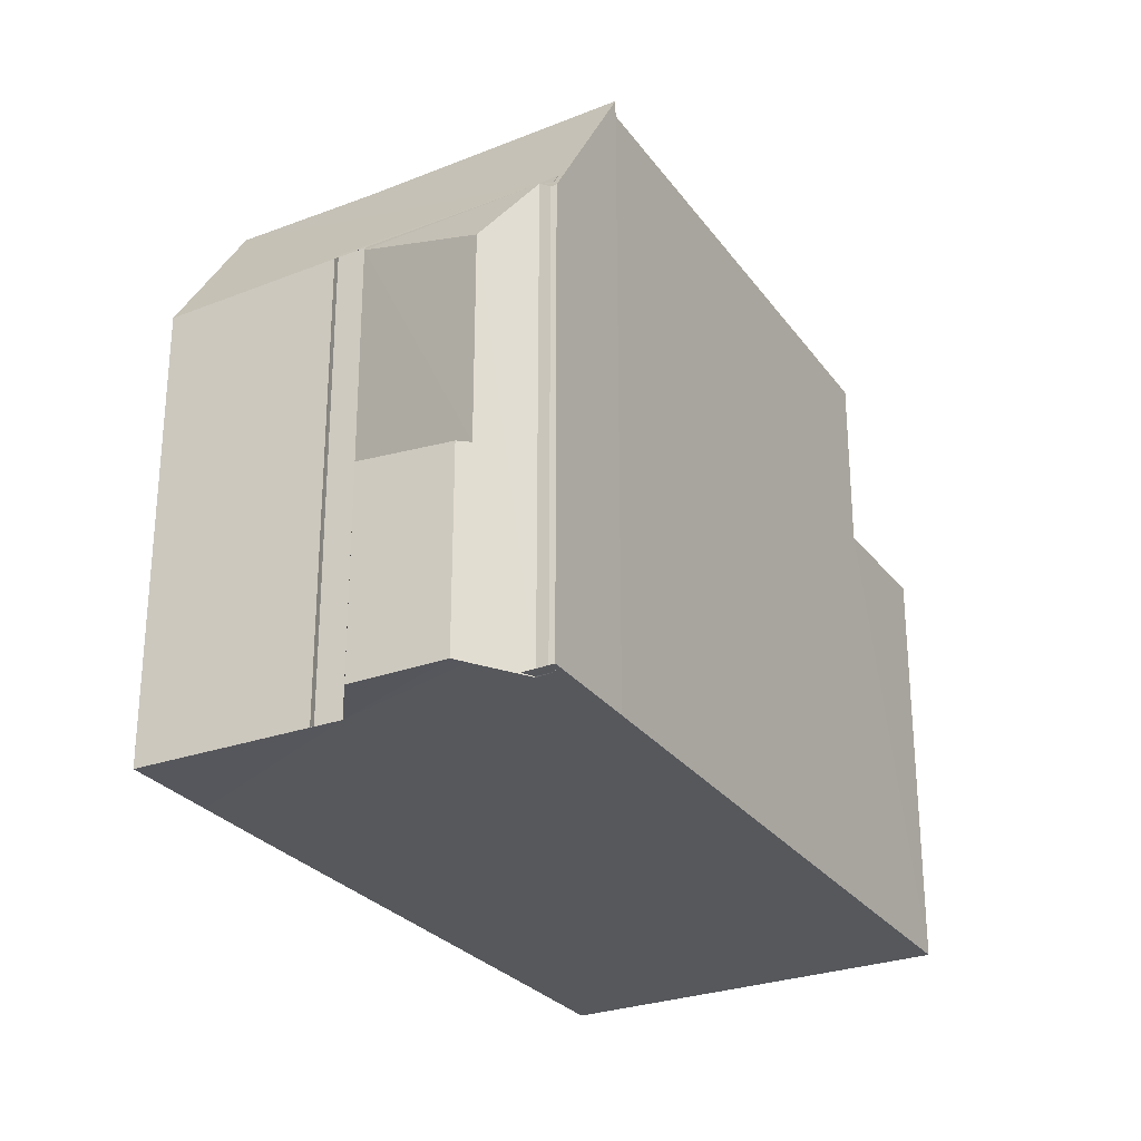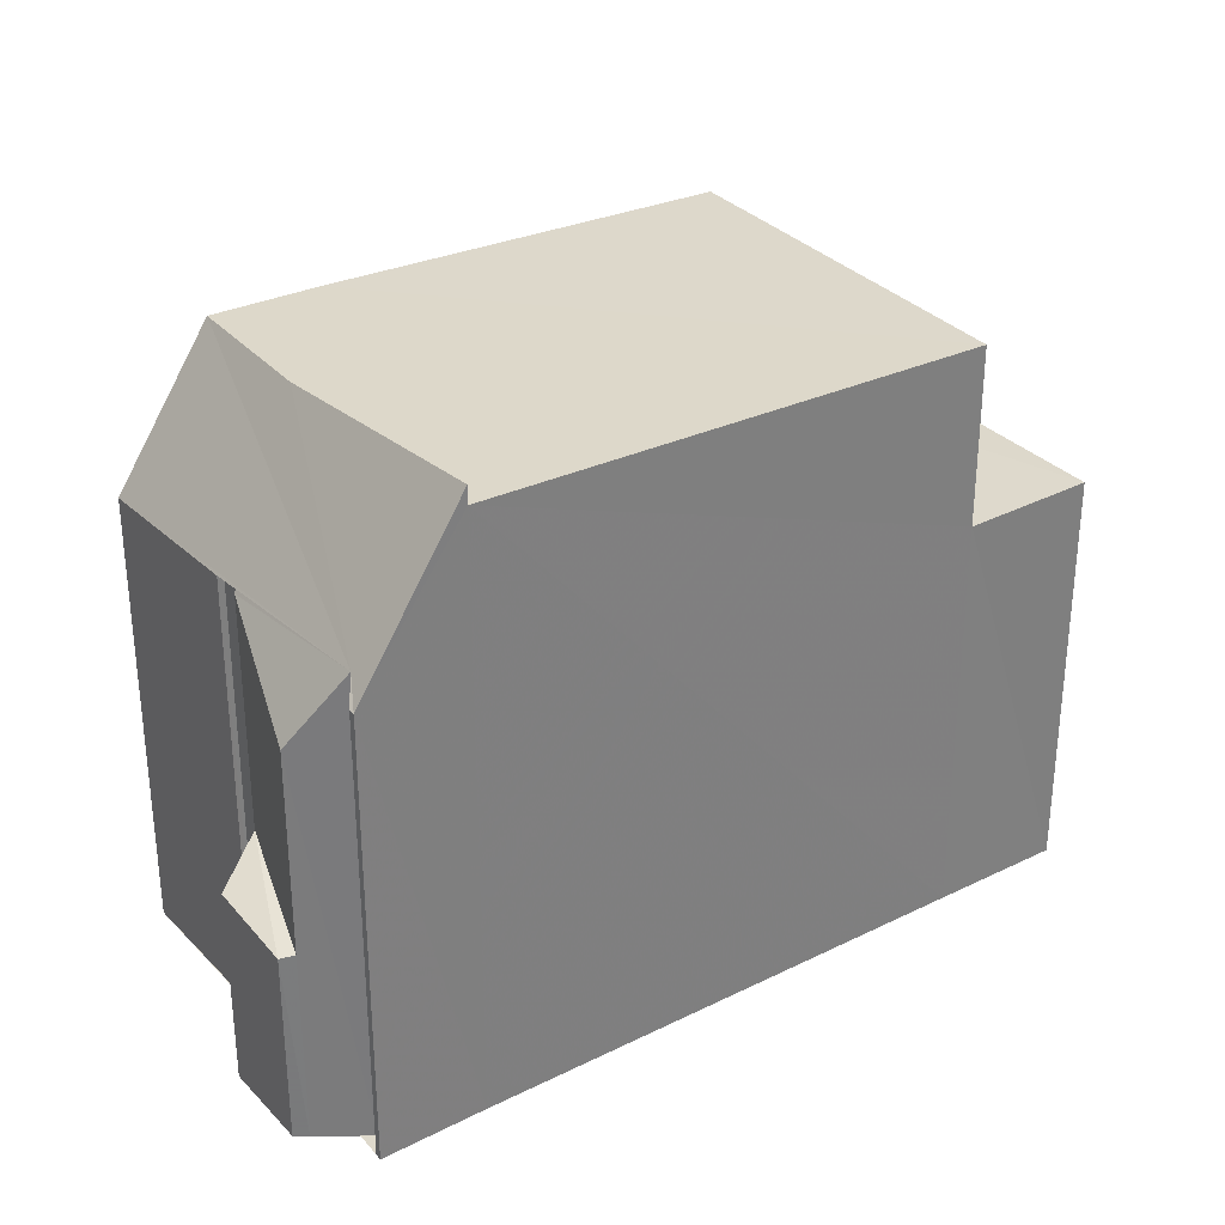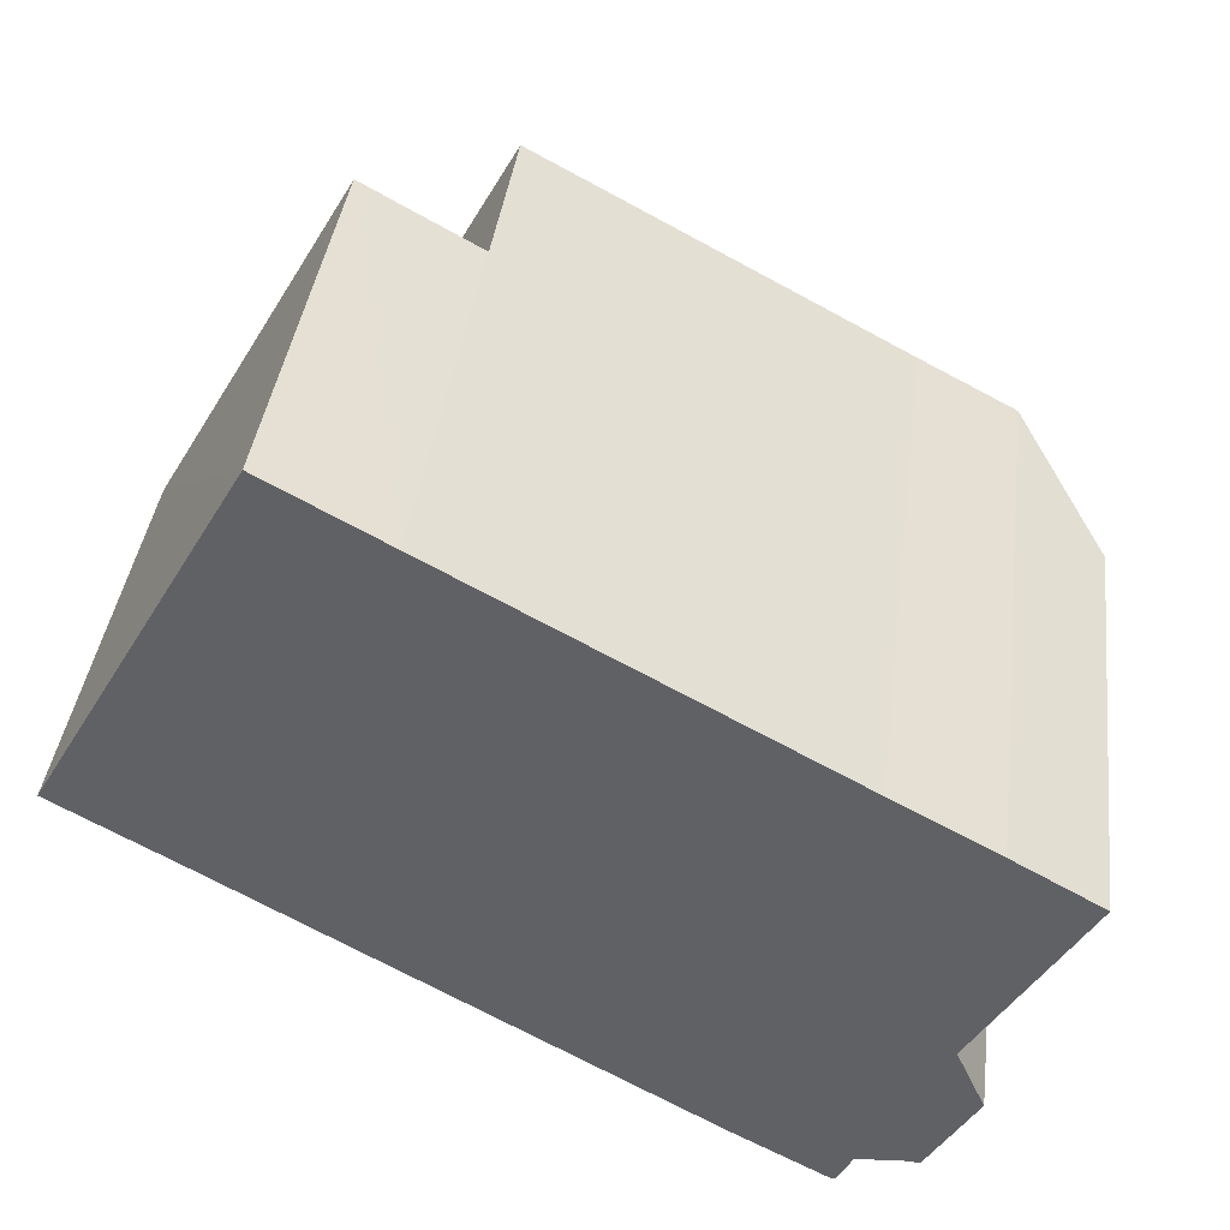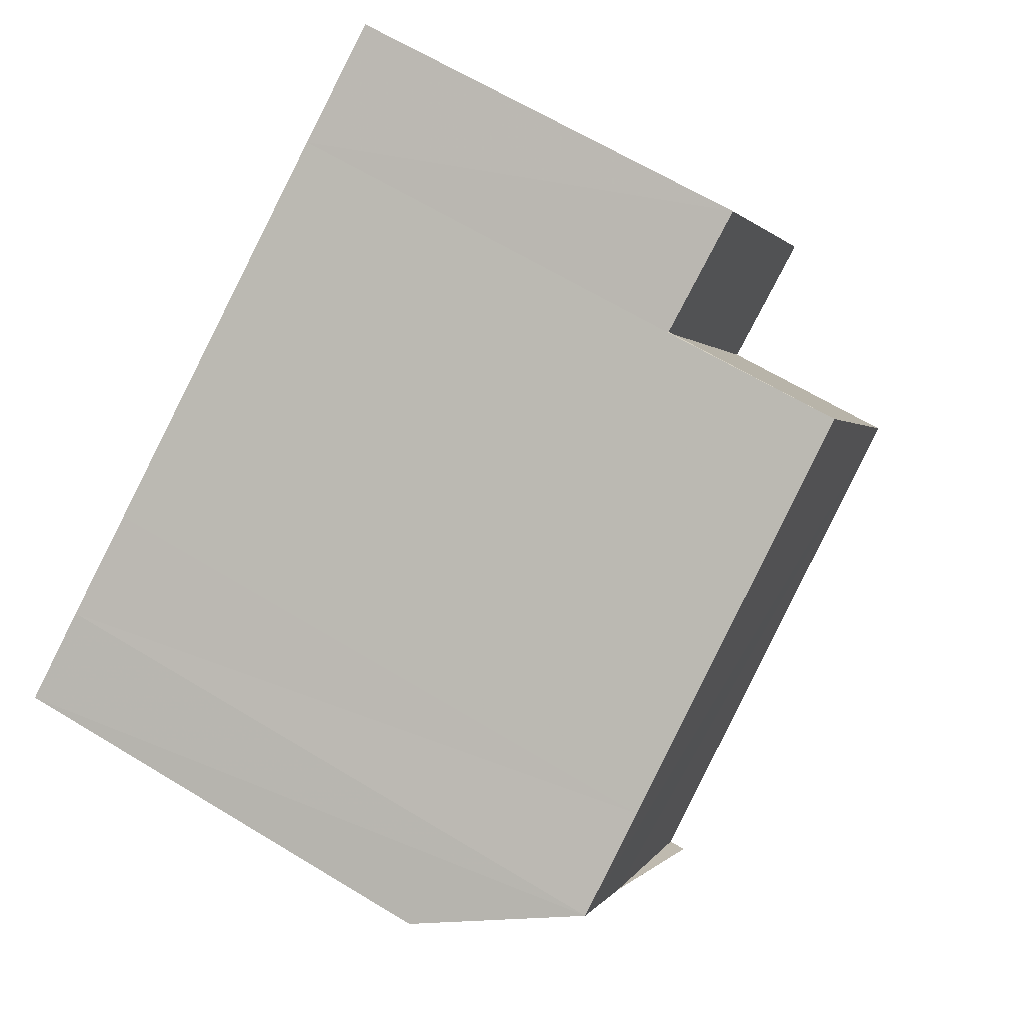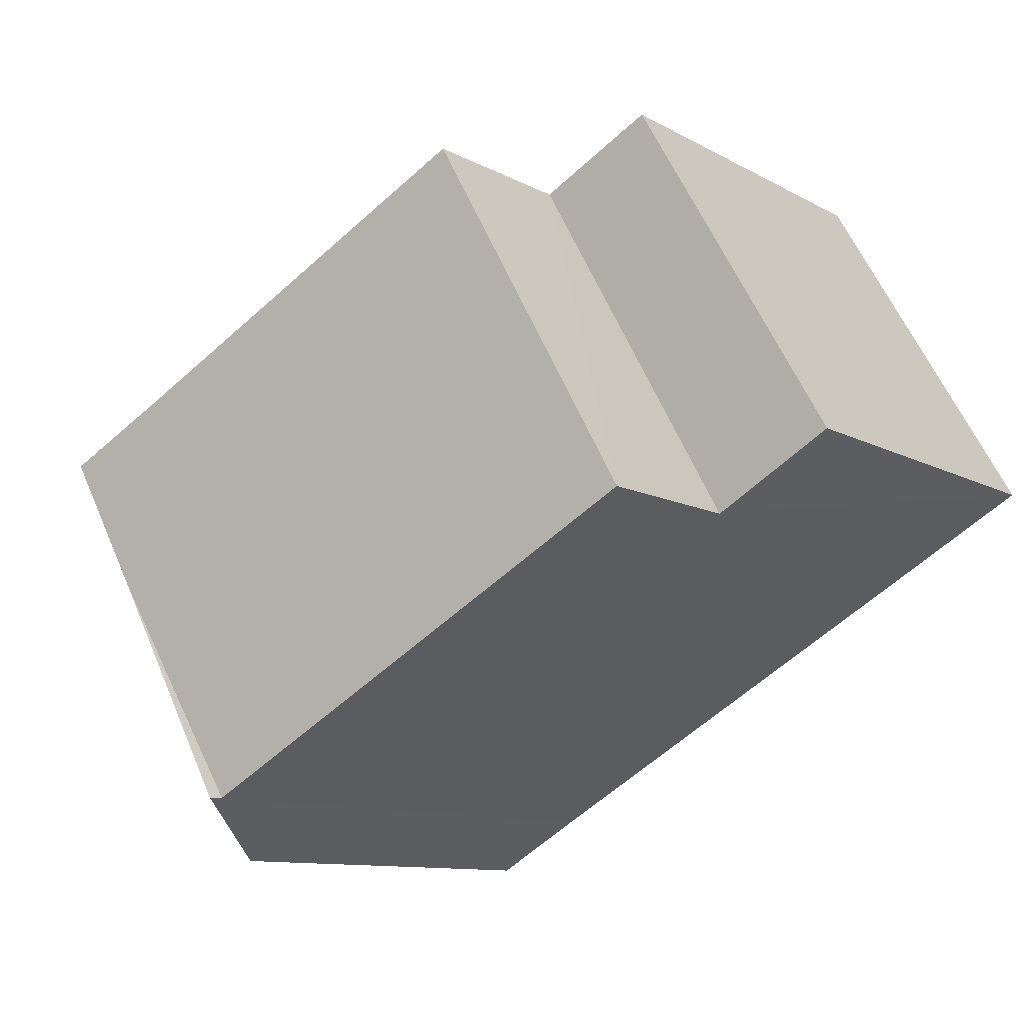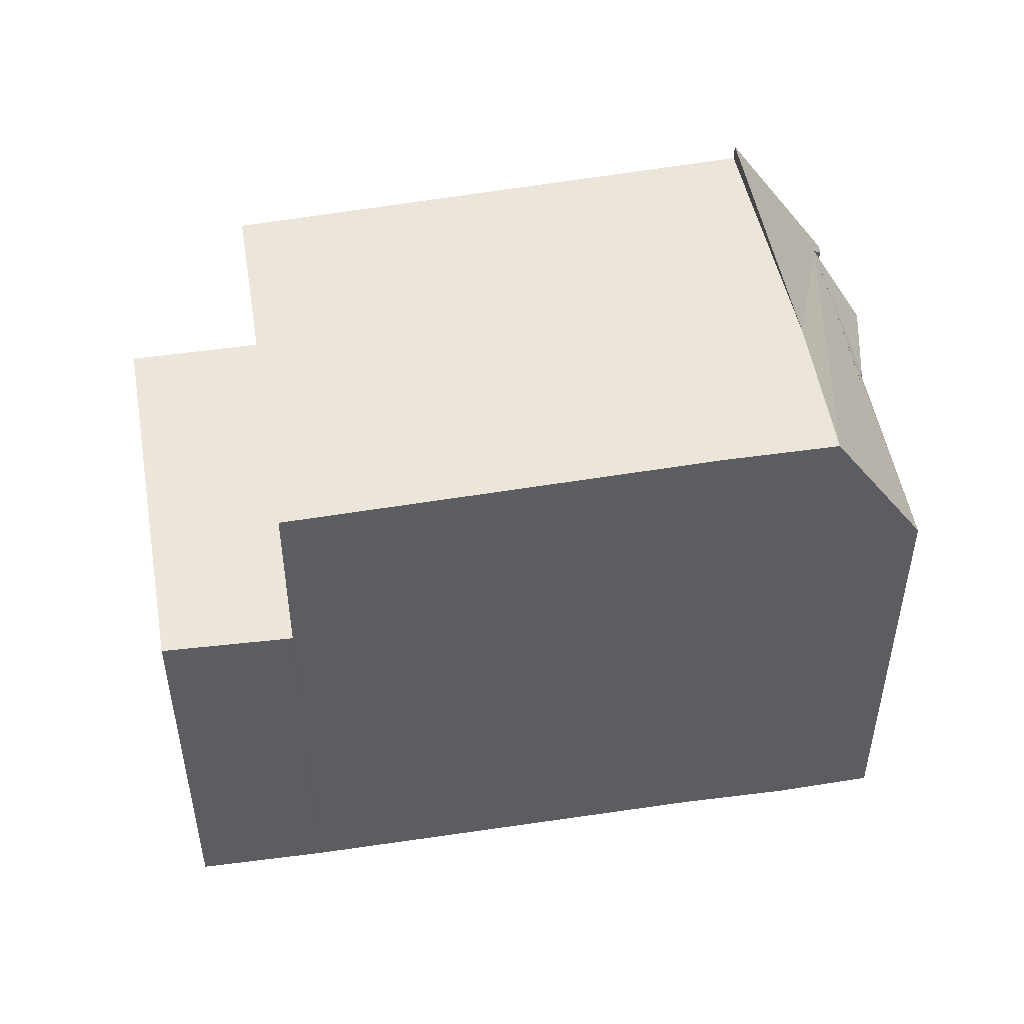
<metadata>
{"format":"obj","ext":"obj","renderer":"f3d","projection":"perspective","resolution":1024,"background":"white","views":[{"elev":-28.0,"azim":-30.9,"up":"+Z"},{"elev":31.6,"azim":-4.9,"up":"+Z"},{"elev":39.5,"azim":-172.9,"up":"+Y"},{"elev":65.4,"azim":-58.7,"up":"+Y"},{"elev":-10.1,"azim":35.6,"up":"+Y"},{"elev":50.6,"azim":-159.8,"up":"+Z"}]}
</metadata>
<code>
v 8.488e+04 4.466e+05 0.025
v 8.488e+04 4.466e+05 0.025
v 8.488e+04 4.466e+05 0.025
v 8.488e+04 4.466e+05 0.025
v 8.487e+04 4.466e+05 0.025
v 8.488e+04 4.466e+05 0.025
v 8.488e+04 4.466e+05 0.025
v 8.488e+04 4.466e+05 0.025
v 8.489e+04 4.466e+05 0.025
v 8.489e+04 4.466e+05 0.025
v 8.489e+04 4.466e+05 0.025
v 8.488e+04 4.466e+05 0.025
v 8.488e+04 4.466e+05 0.025
v 8.488e+04 4.466e+05 0.025
v 8.488e+04 4.466e+05 0.025
v 8.488e+04 4.466e+05 0.025
v 8.488e+04 4.466e+05 0.025
v 8.488e+04 4.466e+05 0.025
v 8.488e+04 4.466e+05 0.025
v 8.488e+04 4.466e+05 7.596
v 8.488e+04 4.466e+05 10.04
v 8.488e+04 4.466e+05 10.32
v 8.488e+04 4.466e+05 7.594
v 8.488e+04 4.466e+05 7.927
v 8.489e+04 4.466e+05 6.909
v 8.489e+04 4.466e+05 6.886
v 8.488e+04 4.466e+05 6.861
v 8.488e+04 4.466e+05 6.707
v 8.488e+04 4.466e+05 3.308
v 8.488e+04 4.466e+05 7.921
v 8.488e+04 4.466e+05 7.859
v 8.488e+04 4.466e+05 3.702
v 8.488e+04 4.466e+05 7.676
v 8.488e+04 4.466e+05 3.397
v 8.488e+04 4.466e+05 7.699
v 8.488e+04 4.466e+05 7.85
v 8.487e+04 4.466e+05 7.572
v 8.488e+04 4.466e+05 10.04
v 8.488e+04 4.466e+05 3.263
v 8.488e+04 4.466e+05 10.05
v 8.489e+04 4.466e+05 6.883
v 8.489e+04 4.466e+05 9.836
v 8.488e+04 4.466e+05 10
v 8.488e+04 4.466e+05 9.834
f 1 2 3 4 5 6 7 8 9 10 11 12 13 14 15 16 17 18 19
f 20 13 12 21 22
f 23 14 13 20
f 24 15 14 23
f 25 10 9 26
f 26 9 8 27
f 28 29 17 16 30
f 31 2 1 32 33
f 33 32 29 28
f 32 1 19 34
f 35 4 3 36
f 37 5 4 35
f 38 6 5 37
f 34 19 18 39
f 39 18 17 29
f 36 3 2 31
f 22 21 40
f 30 16 15 24
f 41 11 10 25
f 21 12 11 41 42
f 43 7 6 38
f 44 27 8 7 43
f 42 41 27 44
f 39 29 32 34
f 30 24 23 20 22 40 38 37 35 36 31 33 28
f 27 41 25 26
f 42 44 43 38 40 21

</code>
